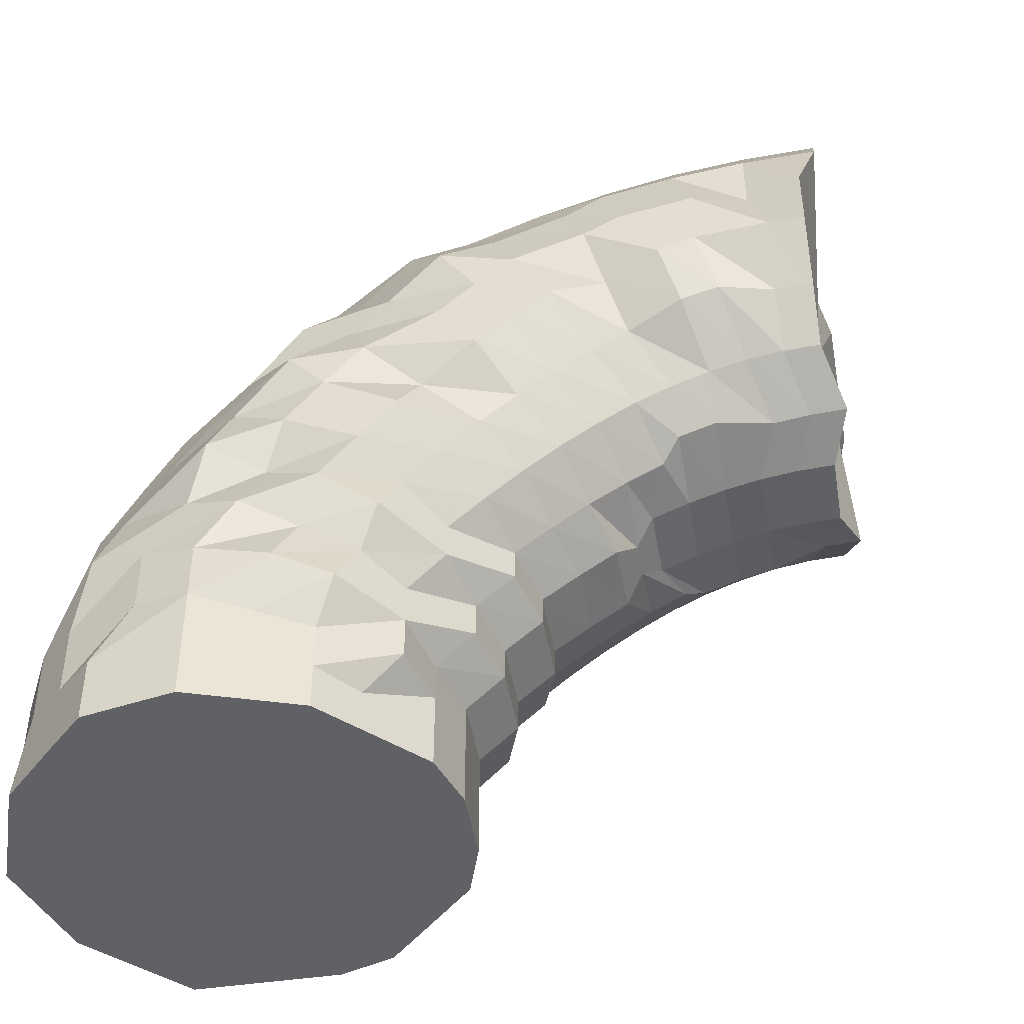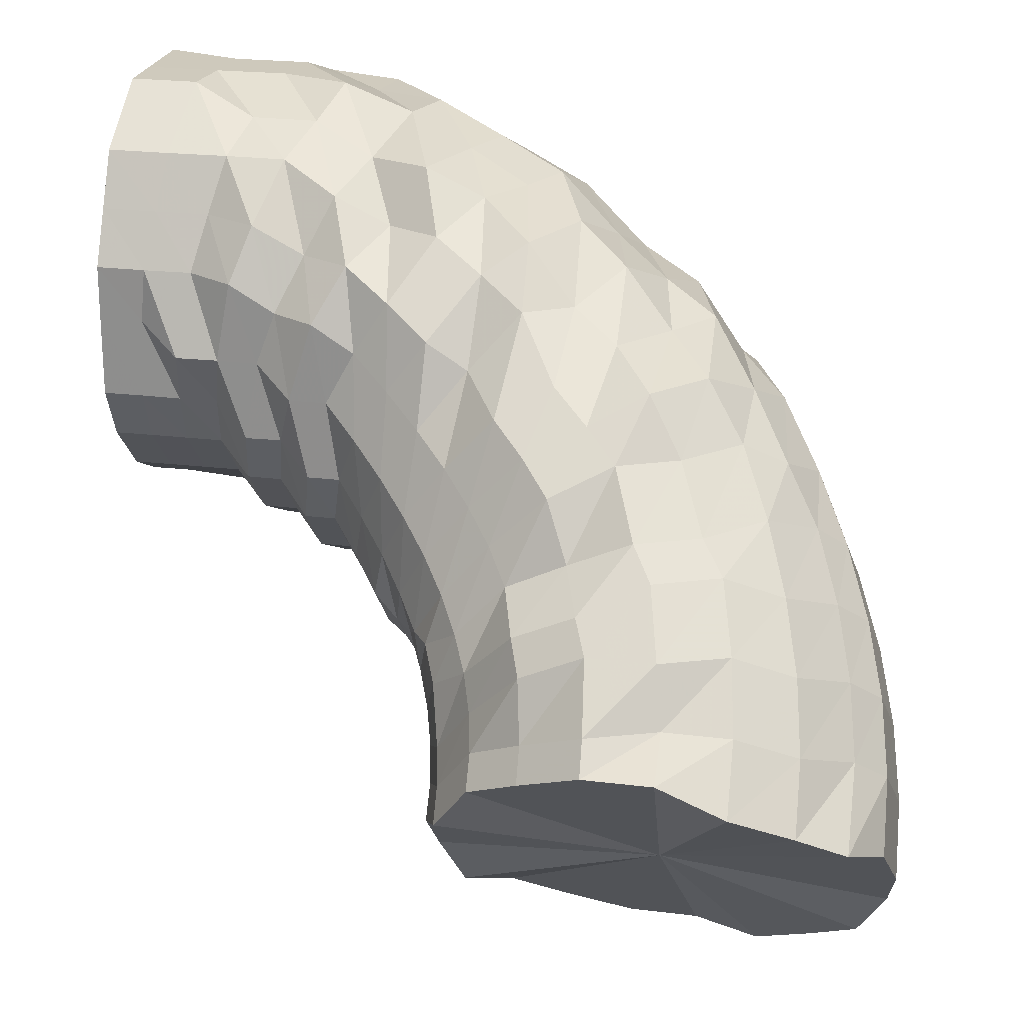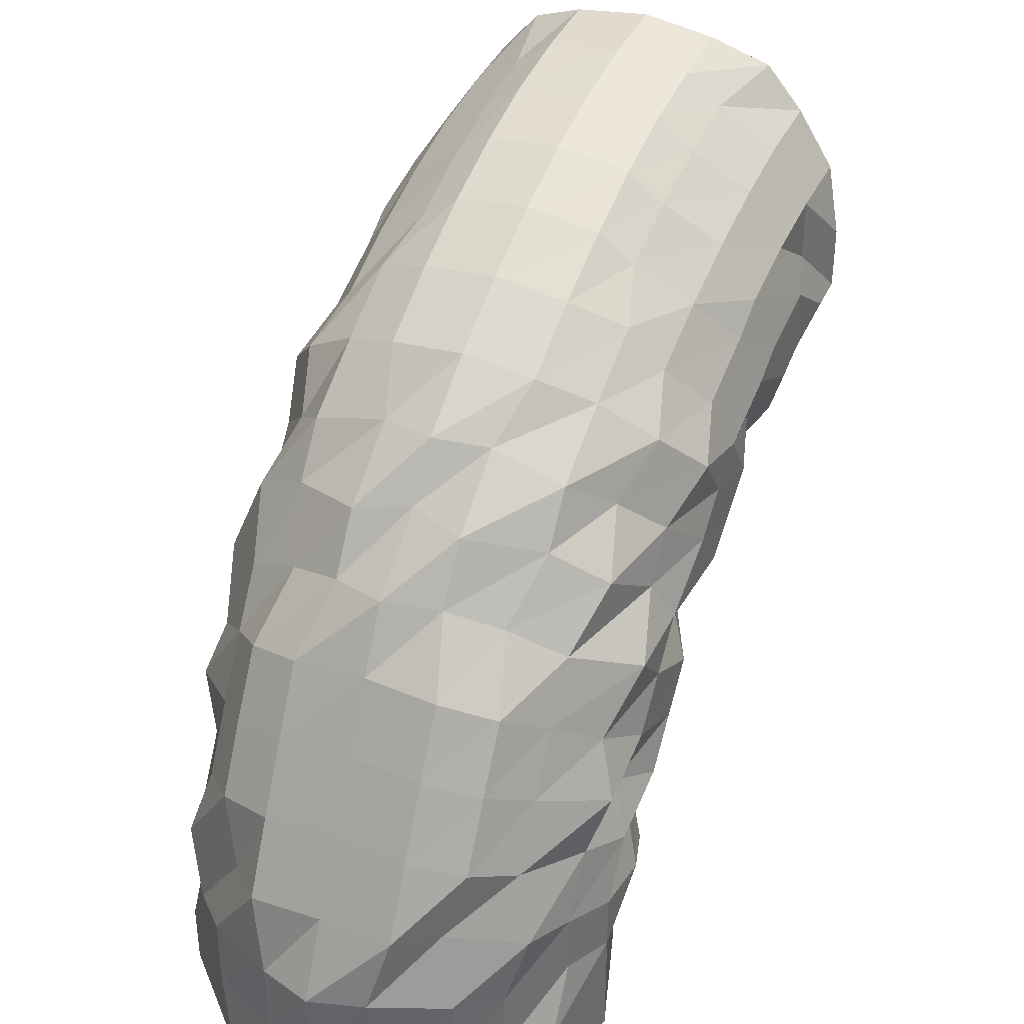
<metadata>
{"format":"obj","ext":"obj","renderer":"f3d","projection":"perspective","resolution":1024,"background":"white","views":[{"elev":-46.3,"azim":-125.4,"up":"+Z"},{"elev":22.7,"azim":-78.3,"up":"+Y"},{"elev":38.7,"azim":159.3,"up":"+Z"}]}
</metadata>
<code>
o 23174
v 2163 1875 13.78
v 2163 1875 13.78
v 2163 1875 13.78
v 2163 1875 13.78
v 2163 1875 13.77
v 2163 1875 13.78
v 2163 1875 13.77
v 2163 1875 13.75
v 2163 1875 13.77
v 2163 1875 13.78
v 2163 1875 13.77
v 2163 1875 13.76
v 2163 1875 13.77
v 2163 1875 13.77
v 2163 1875 13.78
v 2163 1875 13.78
v 2163 1875 13.78
v 2163 1875 13.77
v 2163 1875 13.76
v 2163 1875 13.76
v 2163 1875 13.77
v 2163 1875 13.78
v 2163 1874 13.77
v 2163 1875 13.75
v 2163 1875 13.74
v 2163 1875 13.75
v 2163 1874 13.77
v 2163 1874 13.75
v 2163 1875 13.73
v 2163 1875 13.72
v 2163 1874 13.73
v 2163 1874 13.75
v 2163 1874 13.73
v 2163 1875 13.7
v 2163 1875 13.7
v 2163 1874 13.71
v 2163 1874 13.73
v 2163 1874 13.71
v 2163 1875 13.68
v 2163 1875 13.67
v 2163 1874 13.68
v 2163 1874 13.71
v 2163 1874 13.68
v 2163 1875 13.65
v 2163 1875 13.65
v 2163 1874 13.66
v 2163 1874 13.68
v 2163 1874 13.66
v 2163 1875 13.64
v 2163 1875 13.63
v 2163 1875 13.64
v 2163 1874 13.66
v 2163 1874 13.64
v 2163 1875 13.62
v 2163 1875 13.62
v 2163 1875 13.62
v 2163 1874 13.64
v 2163 1875 13.62
v 2163 1875 13.61
v 2163 1875 13.61
v 2163 1875 13.62
v 2163 1875 13.62
v 2163 1875 13.62
v 2163 1875 13.61
v 2163 1875 13.61
v 2163 1875 13.62
v 2163 1875 13.62
v 2163 1875 13.62
v 2163 1875 13.62
v 2163 1875 13.62
v 2163 1875 13.62
v 2163 1875 13.62
v 2163 1875 13.62
v 2163 1875 13.64
v 2163 1875 13.63
v 2163 1875 13.64
v 2163 1875 13.62
v 2163 1875 13.64
v 2163 1875 13.65
v 2163 1875 13.65
v 2163 1875 13.66
v 2163 1875 13.64
v 2163 1875 13.66
v 2163 1875 13.68
v 2163 1875 13.67
v 2163 1875 13.68
v 2163 1875 13.66
v 2163 1875 13.68
v 2163 1875 13.7
v 2163 1875 13.7
v 2163 1875 13.71
v 2163 1875 13.68
v 2163 1875 13.71
v 2163 1875 13.73
v 2163 1875 13.72
v 2163 1875 13.73
v 2163 1875 13.71
v 2163 1875 13.73
v 2163 1875 13.75
v 2163 1875 13.73
v 2163 1875 13.75
v 2163 1875 13.75
v 2163 1875 13.74
v 2163 1875 13.76
v 2163 1875 13.77
v 2163 1875 13.76
v 2163 1875 13.76
v 2163 1875 13.75
v 2163 1875 13.73
v 2163 1875 13.74
v 2163 1875 13.76
v 2163 1875 13.75
v 2163 1875 13.74
v 2163 1875 13.75
v 2163 1875 13.73
v 2163 1875 13.73
v 2163 1875 13.72
v 2163 1875 13.71
v 2163 1875 13.7
v 2163 1875 13.69
v 2163 1875 13.68
v 2163 1875 13.67
v 2163 1875 13.66
v 2163 1875 13.64
v 2163 1875 13.64
v 2163 1875 13.63
v 2163 1875 13.62
v 2163 1875 13.61
v 2163 1875 13.61
v 2163 1875 13.61
v 2163 1875 13.6
v 2163 1875 13.61
v 2163 1875 13.6
v 2163 1875 13.61
v 2163 1875 13.61
v 2163 1875 13.63
v 2163 1875 13.62
v 2163 1875 13.64
v 2163 1875 13.64
v 2163 1875 13.67
v 2163 1875 13.66
v 2163 1875 13.69
v 2163 1875 13.68
v 2163 1875 13.71
v 2163 1875 13.7
v 2163 1875 13.72
v 2163 1875 13.73
v 2163 1875 13.72
v 2163 1875 13.73
v 2163 1875 13.7
v 2163 1875 13.69
v 2163 1875 13.7
v 2163 1875 13.73
v 2163 1875 13.71
v 2163 1875 13.71
v 2163 1875 13.73
v 2163 1875 13.71
v 2163 1875 13.72
v 2163 1875 13.7
v 2163 1875 13.7
v 2163 1875 13.69
v 2163 1875 13.69
v 2163 1875 13.67
v 2163 1875 13.67
v 2163 1875 13.65
v 2163 1875 13.65
v 2163 1875 13.63
v 2163 1875 13.63
v 2163 1875 13.62
v 2163 1875 13.61
v 2163 1875 13.6
v 2163 1875 13.6
v 2163 1875 13.59
v 2163 1875 13.59
v 2163 1875 13.58
v 2163 1875 13.59
v 2163 1875 13.58
v 2163 1875 13.6
v 2163 1875 13.59
v 2163 1875 13.61
v 2163 1875 13.6
v 2163 1875 13.63
v 2163 1875 13.62
v 2163 1875 13.65
v 2163 1875 13.63
v 2163 1875 13.67
v 2163 1875 13.65
v 2163 1875 13.67
v 2163 1875 13.69
v 2163 1875 13.67
v 2163 1875 13.68
v 2163 1875 13.65
v 2163 1875 13.64
v 2163 1875 13.65
v 2163 1875 13.69
v 2163 1875 13.66
v 2163 1875 13.67
v 2163 1875 13.69
v 2163 1875 13.67
v 2163 1875 13.69
v 2163 1875 13.67
v 2163 1875 13.68
v 2163 1875 13.66
v 2163 1875 13.67
v 2163 1875 13.65
v 2163 1875 13.65
v 2163 1875 13.64
v 2163 1875 13.64
v 2163 1875 13.62
v 2163 1875 13.62
v 2163 1875 13.6
v 2163 1875 13.6
v 2163 1875 13.59
v 2163 1875 13.59
v 2163 1875 13.58
v 2163 1875 13.58
v 2163 1875 13.57
v 2163 1875 13.57
v 2163 1875 13.56
v 2163 1875 13.57
v 2163 1875 13.56
v 2163 1875 13.58
v 2163 1875 13.57
v 2163 1875 13.59
v 2163 1875 13.58
v 2163 1875 13.6
v 2163 1875 13.59
v 2163 1875 13.62
v 2163 1875 13.6
v 2163 1875 13.62
v 2163 1875 13.64
v 2163 1875 13.62
v 2163 1875 13.63
v 2163 1875 13.6
v 2163 1875 13.59
v 2163 1875 13.59
v 2163 1875 13.64
v 2163 1875 13.6
v 2163 1875 13.61
v 2163 1875 13.64
v 2163 1875 13.62
v 2163 1875 13.65
v 2163 1875 13.62
v 2163 1875 13.64
v 2163 1875 13.62
v 2163 1875 13.64
v 2163 1875 13.61
v 2163 1875 13.63
v 2163 1875 13.6
v 2163 1875 13.62
v 2163 1875 13.59
v 2163 1875 13.6
v 2163 1875 13.58
v 2163 1875 13.59
v 2163 1875 13.57
v 2163 1875 13.57
v 2163 1875 13.56
v 2163 1875 13.56
v 2163 1875 13.55
v 2163 1875 13.56
v 2163 1875 13.54
v 2163 1875 13.55
v 2163 1875 13.54
v 2163 1875 13.55
v 2163 1875 13.54
v 2163 1875 13.56
v 2163 1875 13.54
v 2163 1875 13.56
v 2163 1875 13.55
v 2163 1875 13.57
v 2163 1875 13.56
v 2163 1875 13.57
v 2163 1875 13.58
v 2163 1875 13.56
v 2163 1875 13.57
v 2163 1875 13.55
v 2163 1875 13.54
v 2163 1875 13.54
v 2163 1875 13.58
v 2163 1875 13.55
v 2163 1875 13.55
v 2163 1875 13.59
v 2163 1875 13.56
v 2163 1875 13.59
v 2163 1875 13.56
v 2163 1875 13.59
v 2163 1875 13.56
v 2163 1875 13.59
v 2163 1875 13.56
v 2163 1875 13.59
v 2163 1875 13.56
v 2163 1875 13.58
v 2163 1875 13.55
v 2163 1875 13.57
v 2163 1875 13.55
v 2163 1875 13.56
v 2163 1875 13.54
v 2163 1875 13.55
v 2163 1875 13.53
v 2163 1875 13.54
v 2163 1875 13.53
v 2163 1875 13.53
v 2163 1875 13.52
v 2163 1875 13.53
v 2163 1875 13.52
v 2163 1875 13.53
v 2163 1875 13.51
v 2163 1875 13.53
v 2163 1875 13.51
v 2163 1875 13.53
v 2163 1875 13.52
v 2163 1875 13.53
v 2163 1875 13.52
v 2163 1875 13.53
v 2163 1875 13.53
v 2163 1875 13.51
v 2163 1875 13.52
v 2163 1875 13.51
v 2163 1875 13.5
v 2163 1875 13.49
v 2163 1875 13.52
v 2163 1875 13.49
v 2163 1875 13.47
v 2163 1875 13.5
v 2163 1875 13.47
v 2163 1875 13.53
v 2163 1875 13.5
v 2163 1875 13.47
v 2163 1875 13.53
v 2163 1875 13.5
v 2163 1875 13.47
v 2163 1875 13.53
v 2163 1875 13.5
v 2163 1875 13.47
v 2163 1875 13.53
v 2163 1875 13.5
v 2163 1875 13.47
v 2163 1875 13.53
v 2163 1875 13.5
v 2163 1875 13.47
v 2163 1875 13.53
v 2163 1875 13.5
v 2163 1875 13.47
v 2163 1875 13.53
v 2163 1875 13.5
v 2163 1875 13.47
v 2163 1875 13.52
v 2163 1875 13.5
v 2163 1875 13.47
v 2163 1875 13.52
v 2163 1875 13.49
v 2163 1875 13.47
v 2163 1875 13.51
v 2163 1875 13.49
v 2163 1875 13.47
v 2163 1875 13.51
v 2163 1875 13.49
v 2163 1875 13.47
v 2163 1875 13.5
v 2163 1875 13.49
v 2163 1875 13.47
v 2163 1875 13.5
v 2163 1875 13.49
v 2163 1875 13.47
v 2163 1875 13.5
v 2163 1875 13.49
v 2163 1875 13.47
v 2163 1875 13.5
v 2163 1875 13.49
v 2163 1875 13.47
v 2163 1875 13.5
v 2163 1875 13.49
v 2163 1875 13.47
v 2163 1875 13.49
v 2163 1875 13.47
v 2163 1875 13.49
v 2163 1875 13.47
v 2163 1875 13.47
v 2163 1875 13.47
v 2163 1875 13.47
v 2163 1875 13.47
v 2163 1875 13.47
v 2163 1875 13.47
v 2163 1875 13.47
v 2163 1875 13.47
v 2163 1875 13.47
v 2163 1875 13.47
v 2163 1875 13.47
v 2163 1875 13.47
v 2163 1875 13.47
v 2163 1875 13.47
v 2163 1875 13.47
v 2163 1875 13.47
v 2163 1875 13.47
v 2163 1875 13.47
v 2163 1875 13.47
v 2163 1875 13.47
v 2163 1875 13.47
v 2163 1875 13.47
v 2163 1875 13.47
v 2163 1875 13.78
v 2163 1875 13.78
v 2163 1875 13.7
v 2163 1875 13.77
v 2163 1875 13.78
v 2163 1875 13.75
v 2163 1874 13.77
v 2163 1875 13.73
v 2163 1874 13.75
v 2163 1875 13.71
v 2163 1874 13.73
v 2163 1875 13.68
v 2163 1874 13.71
v 2163 1875 13.66
v 2163 1874 13.68
v 2163 1875 13.64
v 2163 1874 13.66
v 2163 1874 13.64
v 2163 1875 13.62
v 2163 1875 13.62
v 2163 1875 13.62
v 2163 1875 13.62
f 1 2 3
f 3 4 5
f 2 4 6
f 5 7 8
f 4 7 9
f 2 10 4
f 4 11 7
f 10 11 4
f 11 12 7
f 13 10 2
f 10 14 11
f 15 13 2
f 15 2 16
f 17 15 1
f 13 18 10
f 18 14 10
f 19 13 15
f 20 18 13
f 19 20 13
f 21 19 15
f 21 15 22
f 23 21 17
f 24 19 21
f 25 20 19
f 24 25 19
f 26 24 21
f 26 21 27
f 28 26 23
f 29 24 26
f 30 25 24
f 29 30 24
f 31 29 26
f 31 26 32
f 33 31 28
f 34 29 31
f 35 30 29
f 34 35 29
f 36 34 31
f 36 31 37
f 38 36 33
f 39 34 36
f 40 35 34
f 39 40 34
f 41 39 36
f 41 36 42
f 43 41 38
f 44 39 41
f 45 40 39
f 44 45 39
f 46 44 41
f 46 41 47
f 48 46 43
f 49 44 46
f 50 45 44
f 49 50 44
f 51 49 46
f 51 46 52
f 53 51 48
f 54 49 51
f 55 50 49
f 54 55 49
f 56 54 51
f 56 51 57
f 58 56 53
f 59 54 56
f 60 55 54
f 59 60 54
f 61 59 56
f 61 56 62
f 63 61 58
f 64 59 61
f 65 60 59
f 64 65 59
f 66 64 61
f 66 61 67
f 68 66 63
f 69 64 66
f 70 65 64
f 69 70 64
f 71 69 66
f 71 66 72
f 73 71 68
f 74 69 71
f 75 70 69
f 74 75 69
f 76 74 71
f 76 71 77
f 78 76 73
f 79 74 76
f 80 75 74
f 79 80 74
f 81 79 76
f 81 76 82
f 83 81 78
f 84 79 81
f 85 80 79
f 84 85 79
f 86 84 81
f 86 81 87
f 88 86 83
f 89 84 86
f 90 85 84
f 89 90 84
f 91 89 86
f 91 86 92
f 93 91 88
f 94 89 91
f 95 90 89
f 94 95 89
f 96 94 91
f 96 91 97
f 98 96 93
f 8 99 98
f 99 96 100
f 7 99 101
f 7 12 99
f 99 102 96
f 12 102 99
f 102 94 96
f 102 103 94
f 103 95 94
f 12 104 102
f 104 103 102
f 105 104 12
f 11 105 12
f 14 105 11
f 105 106 104
f 14 107 105
f 107 106 105
f 104 108 103
f 106 108 104
f 108 109 103
f 103 109 95
f 106 110 108
f 111 107 14
f 18 111 14
f 107 112 106
f 112 110 106
f 111 113 107
f 113 112 107
f 114 111 18
f 20 114 18
f 115 113 111
f 114 115 111
f 116 114 20
f 25 116 20
f 117 115 114
f 116 117 114
f 118 116 25
f 30 118 25
f 119 117 116
f 118 119 116
f 120 118 30
f 35 120 30
f 121 119 118
f 120 121 118
f 122 120 35
f 40 122 35
f 123 121 120
f 122 123 120
f 124 122 40
f 45 124 40
f 125 123 122
f 124 125 122
f 126 124 45
f 50 126 45
f 127 125 124
f 126 127 124
f 128 126 50
f 55 128 50
f 129 127 126
f 128 129 126
f 130 128 55
f 60 130 55
f 131 129 128
f 130 131 128
f 132 130 60
f 65 132 60
f 133 131 130
f 132 133 130
f 134 132 65
f 70 134 65
f 135 133 132
f 134 135 132
f 136 134 70
f 75 136 70
f 137 135 134
f 136 137 134
f 138 136 75
f 80 138 75
f 139 137 136
f 138 139 136
f 140 138 80
f 85 140 80
f 141 139 138
f 140 141 138
f 142 140 85
f 90 142 85
f 143 141 140
f 142 143 140
f 144 142 90
f 95 144 90
f 109 144 95
f 144 145 142
f 145 143 142
f 109 146 144
f 146 145 144
f 147 146 109
f 108 147 109
f 110 147 108
f 147 148 146
f 110 149 147
f 149 148 147
f 146 150 145
f 148 150 146
f 150 151 145
f 145 151 143
f 148 152 150
f 153 149 110
f 112 153 110
f 149 154 148
f 154 152 148
f 153 155 149
f 155 154 149
f 156 153 112
f 113 156 112
f 157 155 153
f 156 157 153
f 158 156 113
f 115 158 113
f 159 157 156
f 158 159 156
f 160 158 115
f 117 160 115
f 161 159 158
f 160 161 158
f 162 160 117
f 119 162 117
f 163 161 160
f 162 163 160
f 164 162 119
f 121 164 119
f 165 163 162
f 164 165 162
f 166 164 121
f 123 166 121
f 167 165 164
f 166 167 164
f 168 166 123
f 125 168 123
f 169 167 166
f 168 169 166
f 170 168 125
f 127 170 125
f 171 169 168
f 170 171 168
f 172 170 127
f 129 172 127
f 173 171 170
f 172 173 170
f 174 172 129
f 131 174 129
f 175 173 172
f 174 175 172
f 176 174 131
f 133 176 131
f 177 175 174
f 176 177 174
f 178 176 133
f 135 178 133
f 179 177 176
f 178 179 176
f 180 178 135
f 137 180 135
f 181 179 178
f 180 181 178
f 182 180 137
f 139 182 137
f 183 181 180
f 182 183 180
f 184 182 139
f 141 184 139
f 185 183 182
f 184 185 182
f 186 184 141
f 143 186 141
f 151 186 143
f 186 187 184
f 187 185 184
f 151 188 186
f 188 187 186
f 189 188 151
f 150 189 151
f 152 189 150
f 189 190 188
f 152 191 189
f 191 190 189
f 188 192 187
f 190 192 188
f 192 193 187
f 187 193 185
f 190 194 192
f 195 191 152
f 154 195 152
f 191 196 190
f 196 194 190
f 195 197 191
f 197 196 191
f 198 195 154
f 155 198 154
f 199 197 195
f 198 199 195
f 200 198 155
f 157 200 155
f 201 199 198
f 200 201 198
f 202 200 157
f 159 202 157
f 203 201 200
f 202 203 200
f 204 202 159
f 161 204 159
f 205 203 202
f 204 205 202
f 206 204 161
f 163 206 161
f 207 205 204
f 206 207 204
f 208 206 163
f 165 208 163
f 209 207 206
f 208 209 206
f 210 208 165
f 167 210 165
f 211 209 208
f 210 211 208
f 212 210 167
f 169 212 167
f 213 211 210
f 212 213 210
f 214 212 169
f 171 214 169
f 215 213 212
f 214 215 212
f 216 214 171
f 173 216 171
f 217 215 214
f 216 217 214
f 218 216 173
f 175 218 173
f 219 217 216
f 218 219 216
f 220 218 175
f 177 220 175
f 221 219 218
f 220 221 218
f 222 220 177
f 179 222 177
f 223 221 220
f 222 223 220
f 224 222 179
f 181 224 179
f 225 223 222
f 224 225 222
f 226 224 181
f 183 226 181
f 227 225 224
f 226 227 224
f 228 226 183
f 185 228 183
f 193 228 185
f 228 229 226
f 229 227 226
f 193 230 228
f 230 229 228
f 231 230 193
f 192 231 193
f 194 231 192
f 231 232 230
f 194 233 231
f 233 232 231
f 230 234 229
f 232 234 230
f 234 235 229
f 229 235 227
f 232 236 234
f 237 233 194
f 196 237 194
f 233 238 232
f 238 236 232
f 237 239 233
f 239 238 233
f 240 237 196
f 197 240 196
f 241 239 237
f 240 241 237
f 242 240 197
f 199 242 197
f 243 241 240
f 242 243 240
f 244 242 199
f 201 244 199
f 245 243 242
f 244 245 242
f 246 244 201
f 203 246 201
f 247 245 244
f 246 247 244
f 248 246 203
f 205 248 203
f 249 247 246
f 248 249 246
f 250 248 205
f 207 250 205
f 251 249 248
f 250 251 248
f 252 250 207
f 209 252 207
f 253 251 250
f 252 253 250
f 254 252 209
f 211 254 209
f 255 253 252
f 254 255 252
f 256 254 211
f 213 256 211
f 257 255 254
f 256 257 254
f 258 256 213
f 215 258 213
f 259 257 256
f 258 259 256
f 260 258 215
f 217 260 215
f 261 259 258
f 260 261 258
f 262 260 217
f 219 262 217
f 263 261 260
f 262 263 260
f 264 262 219
f 221 264 219
f 265 263 262
f 264 265 262
f 266 264 221
f 223 266 221
f 267 265 264
f 266 267 264
f 268 266 223
f 225 268 223
f 269 267 266
f 268 269 266
f 270 268 225
f 227 270 225
f 235 270 227
f 270 271 268
f 271 269 268
f 235 272 270
f 272 271 270
f 273 272 235
f 234 273 235
f 236 273 234
f 273 274 272
f 236 275 273
f 275 274 273
f 272 276 271
f 274 276 272
f 276 277 271
f 271 277 269
f 274 278 276
f 279 275 236
f 238 279 236
f 275 280 274
f 280 278 274
f 279 281 275
f 281 280 275
f 282 279 238
f 239 282 238
f 283 281 279
f 282 283 279
f 284 282 239
f 241 284 239
f 285 283 282
f 284 285 282
f 286 284 241
f 243 286 241
f 287 285 284
f 286 287 284
f 288 286 243
f 245 288 243
f 289 287 286
f 288 289 286
f 290 288 245
f 247 290 245
f 291 289 288
f 290 291 288
f 292 290 247
f 249 292 247
f 293 291 290
f 292 293 290
f 294 292 249
f 251 294 249
f 295 293 292
f 294 295 292
f 296 294 251
f 253 296 251
f 297 295 294
f 296 297 294
f 298 296 253
f 255 298 253
f 299 297 296
f 298 299 296
f 300 298 255
f 257 300 255
f 301 299 298
f 300 301 298
f 302 300 257
f 259 302 257
f 303 301 300
f 302 303 300
f 304 302 259
f 261 304 259
f 305 303 302
f 304 305 302
f 306 304 261
f 263 306 261
f 307 305 304
f 306 307 304
f 308 306 263
f 265 308 263
f 309 307 306
f 308 309 306
f 310 308 265
f 267 310 265
f 311 309 308
f 310 311 308
f 312 310 267
f 269 312 267
f 277 312 269
f 312 313 310
f 313 311 310
f 277 314 312
f 314 313 312
f 315 314 277
f 276 315 277
f 278 315 276
f 315 316 314
f 278 317 315
f 317 316 315
f 314 318 313
f 316 318 314
f 318 319 313
f 313 319 311
f 316 320 318
f 321 317 278
f 280 321 278
f 317 322 316
f 322 320 316
f 322 323 320
f 324 322 317
f 321 324 317
f 324 325 322
f 326 321 280
f 281 326 280
f 327 324 321
f 326 327 321
f 327 328 324
f 329 326 281
f 283 329 281
f 330 327 326
f 329 330 326
f 330 331 327
f 332 329 283
f 285 332 283
f 333 330 329
f 332 333 329
f 333 334 330
f 335 332 285
f 287 335 285
f 336 333 332
f 335 336 332
f 336 337 333
f 338 335 287
f 289 338 287
f 339 336 335
f 338 339 335
f 339 340 336
f 341 338 289
f 291 341 289
f 342 339 338
f 341 342 338
f 342 343 339
f 344 341 291
f 293 344 291
f 345 342 341
f 344 345 341
f 345 346 342
f 347 344 293
f 295 347 293
f 348 345 344
f 347 348 344
f 348 349 345
f 350 347 295
f 297 350 295
f 351 348 347
f 350 351 347
f 351 352 348
f 353 350 297
f 299 353 297
f 354 351 350
f 353 354 350
f 354 355 351
f 356 353 299
f 301 356 299
f 357 354 353
f 356 357 353
f 357 358 354
f 359 356 301
f 303 359 301
f 360 357 356
f 359 360 356
f 360 361 357
f 362 359 303
f 305 362 303
f 363 360 359
f 362 363 359
f 363 364 360
f 365 362 305
f 307 365 305
f 366 363 362
f 365 366 362
f 366 367 363
f 368 365 307
f 309 368 307
f 369 366 365
f 368 369 365
f 369 370 366
f 371 368 309
f 311 371 309
f 319 371 311
f 371 372 368
f 372 369 368
f 372 373 369
f 374 372 371
f 319 374 371
f 374 375 372
f 376 374 319
f 376 377 374
f 318 376 319
f 320 376 318
f 320 378 376
f 379 380 372
f 381 379 374
f 382 381 376
f 383 382 320
f 381 379 384
f 382 381 384
f 379 380 384
f 383 382 384
f 380 385 369
f 380 385 384
f 386 383 322
f 386 383 384
f 387 386 324
f 387 386 384
f 385 388 366
f 385 388 384
f 389 387 327
f 389 387 384
f 390 389 330
f 390 389 384
f 388 391 363
f 388 391 384
f 392 390 333
f 392 390 384
f 393 392 336
f 393 392 384
f 391 394 360
f 391 394 384
f 395 393 384
f 395 393 339
f 394 396 384
f 394 396 357
f 397 395 384
f 397 395 342
f 396 398 384
f 396 398 354
f 399 397 384
f 399 397 345
f 398 400 384
f 400 399 384
f 398 400 351
f 400 399 348
f 401 402 403
f 402 404 403
f 405 401 403
f 404 406 403
f 407 405 403
f 406 408 403
f 409 407 403
f 408 410 403
f 411 409 403
f 410 412 403
f 413 411 403
f 412 414 403
f 415 413 403
f 414 416 403
f 417 415 403
f 418 417 403
f 416 419 403
f 420 418 403
f 419 421 403
f 422 420 403
f 421 422 403

</code>
